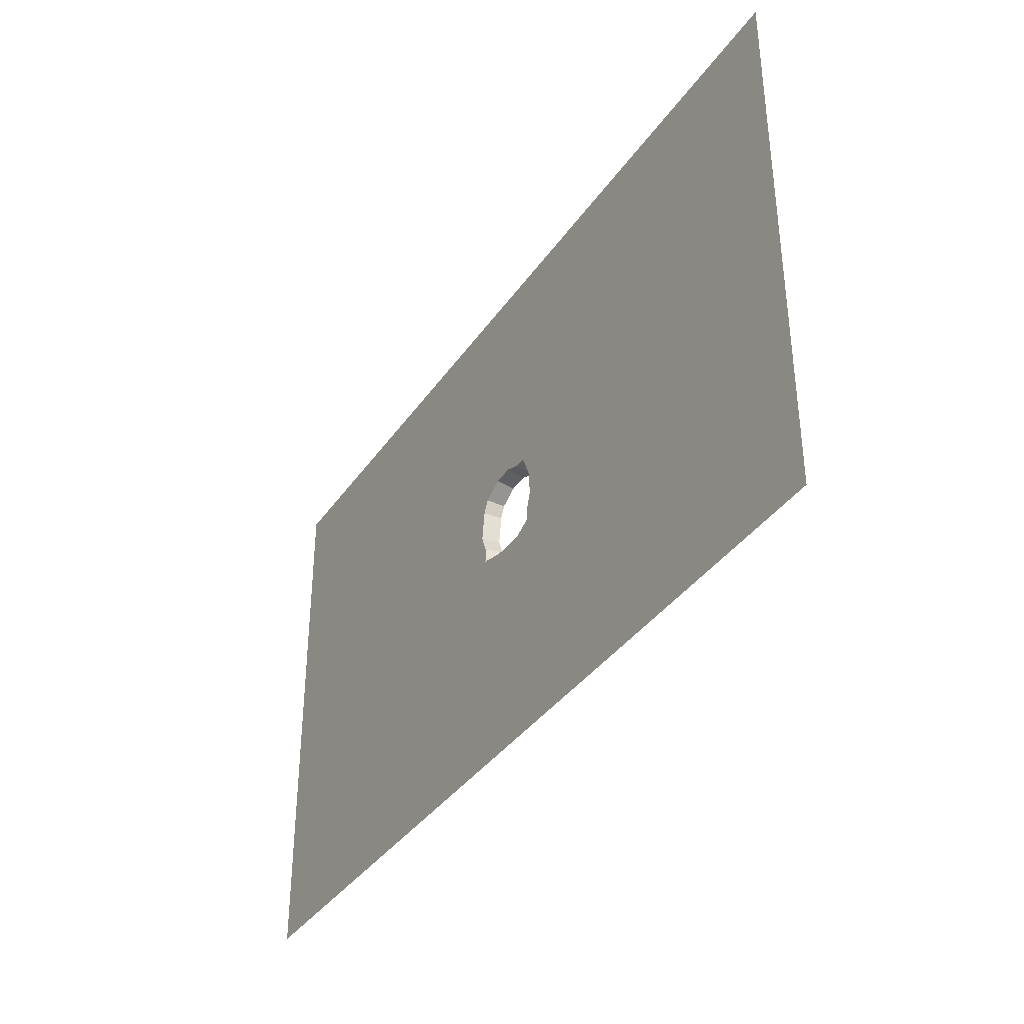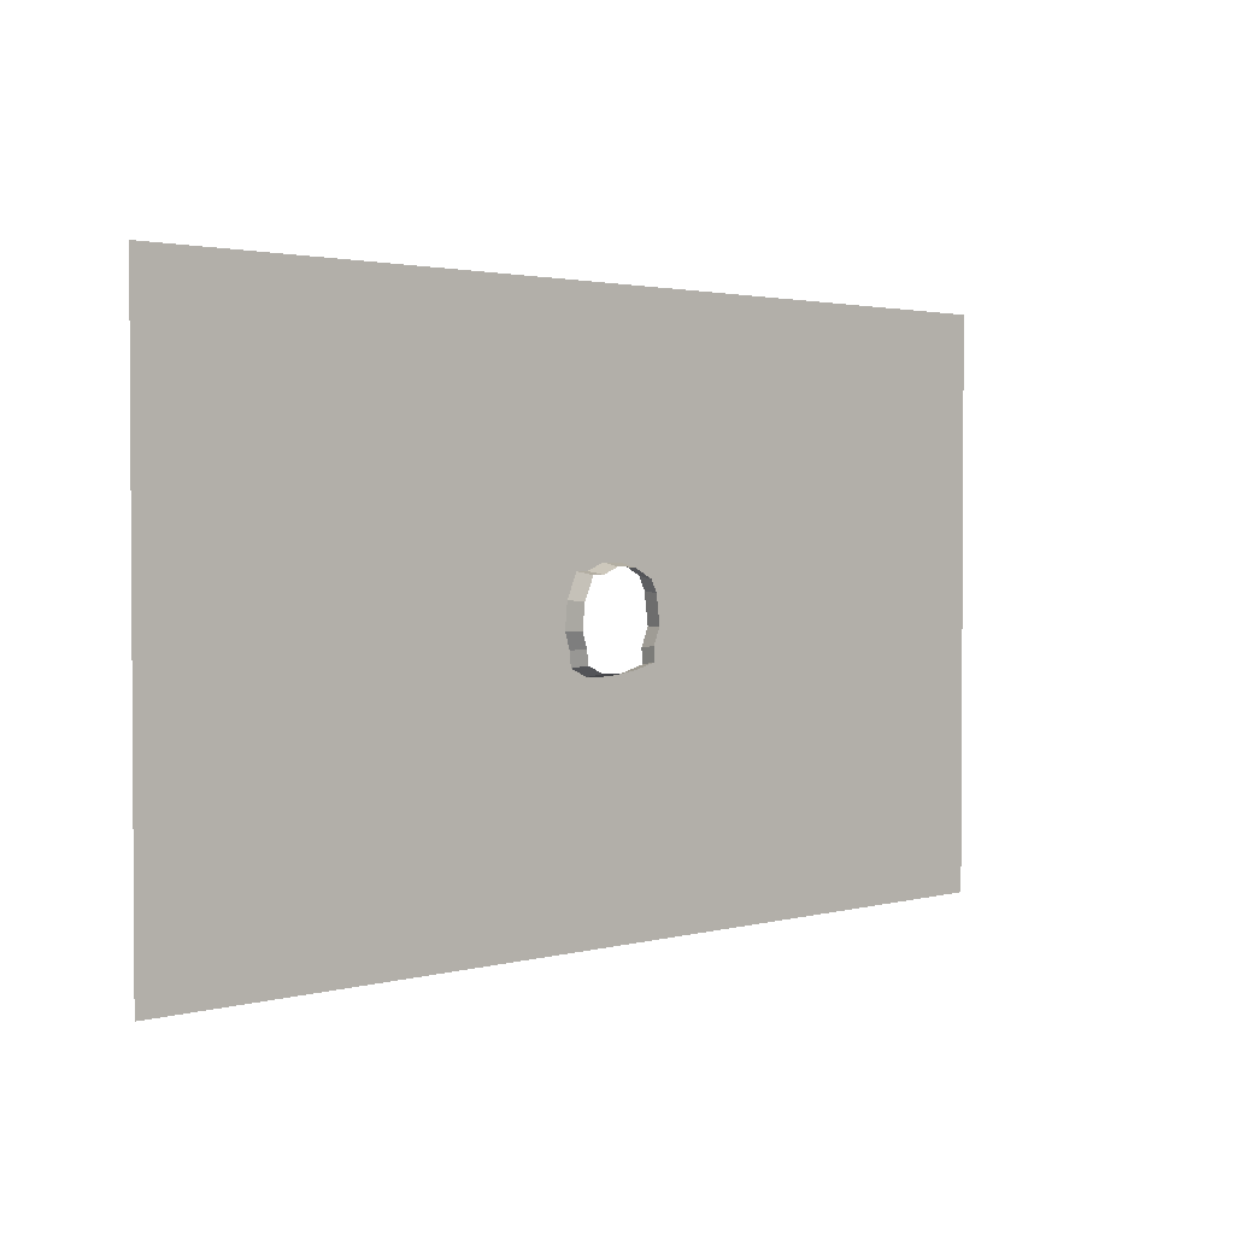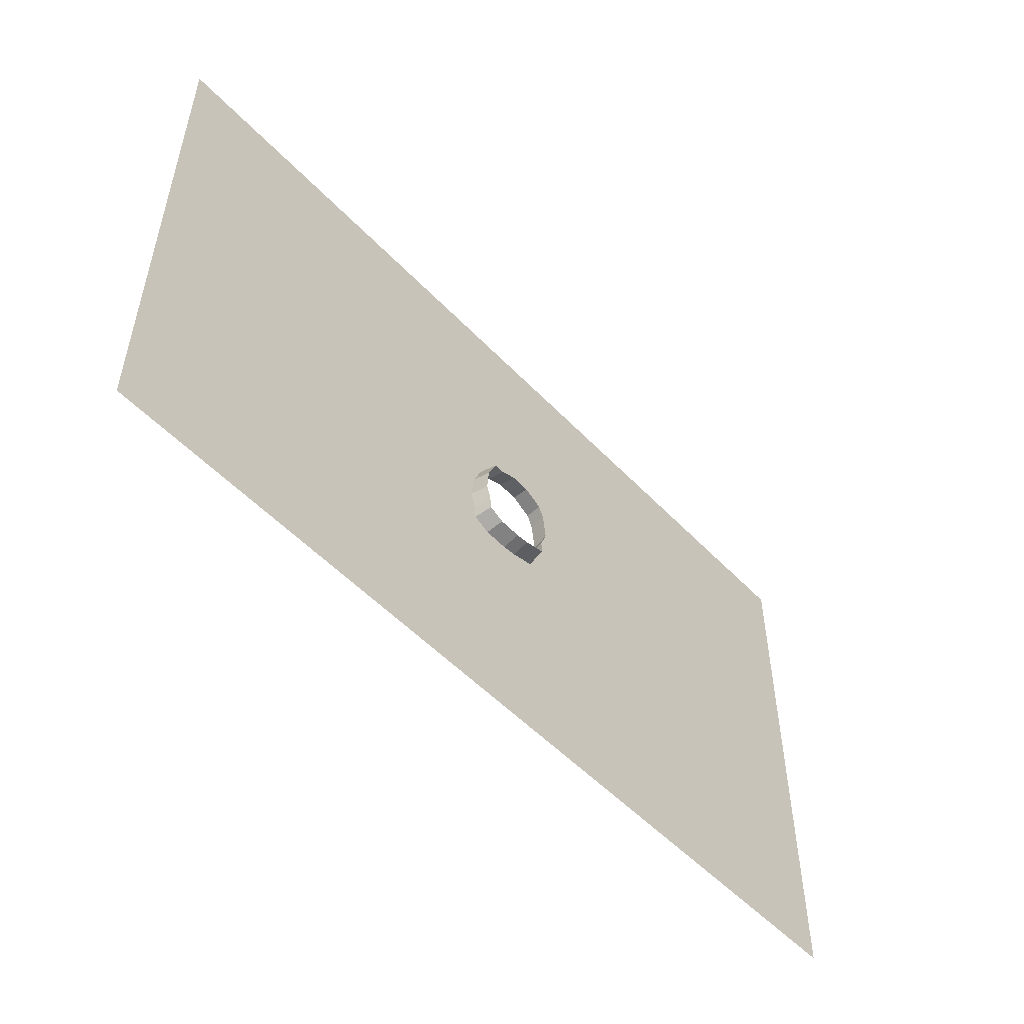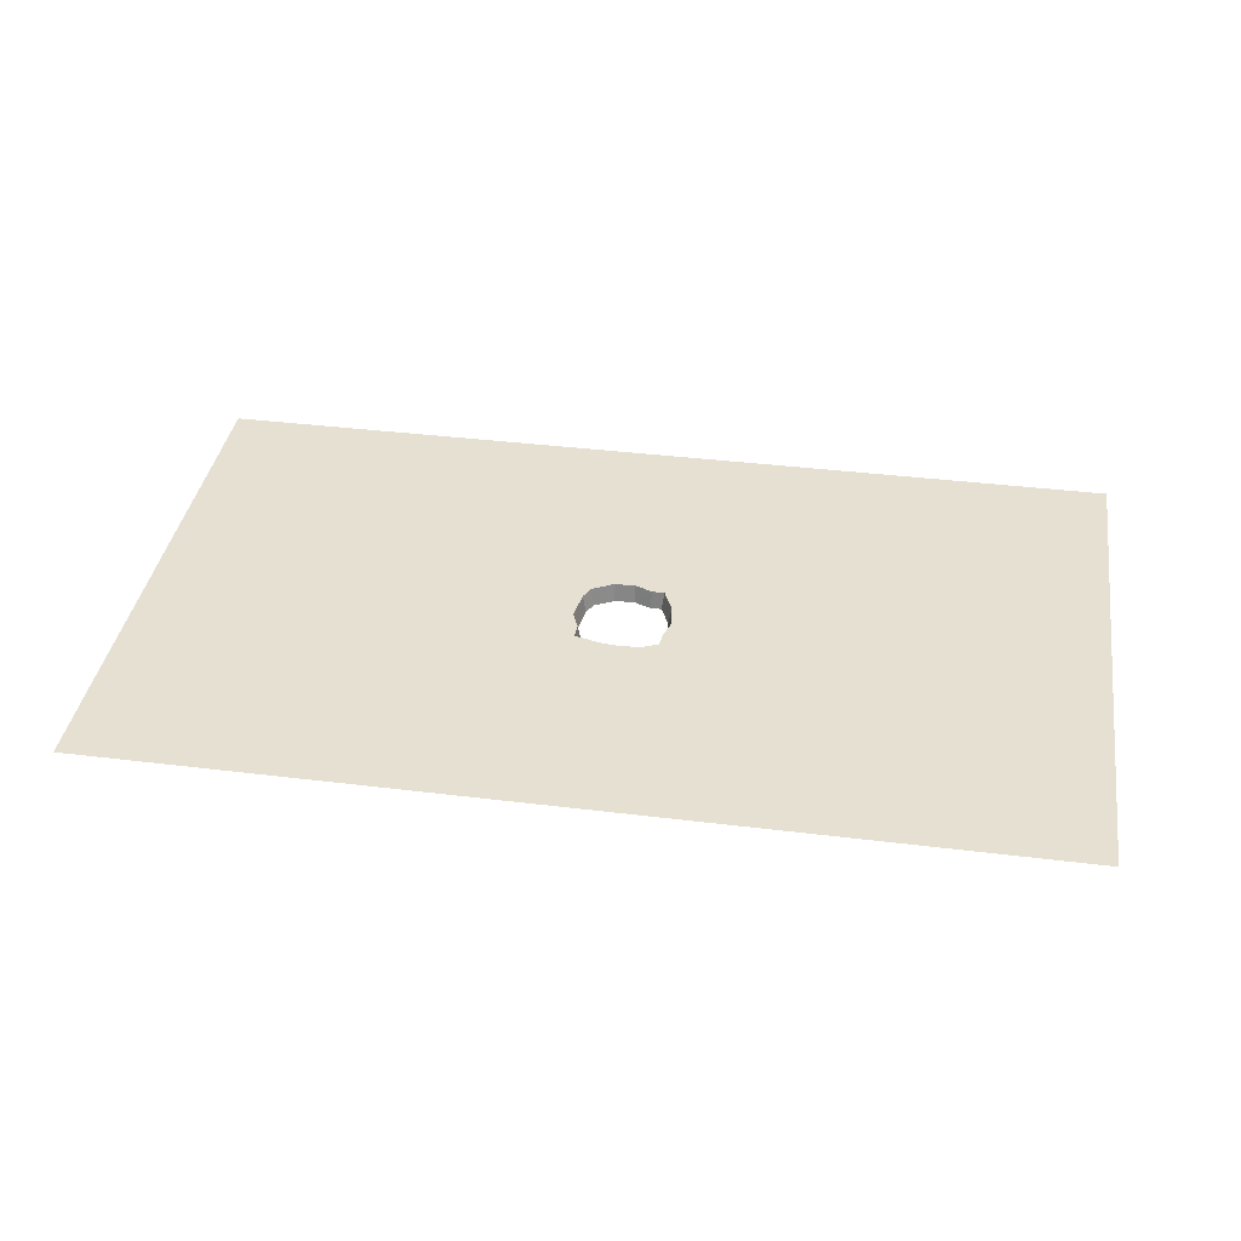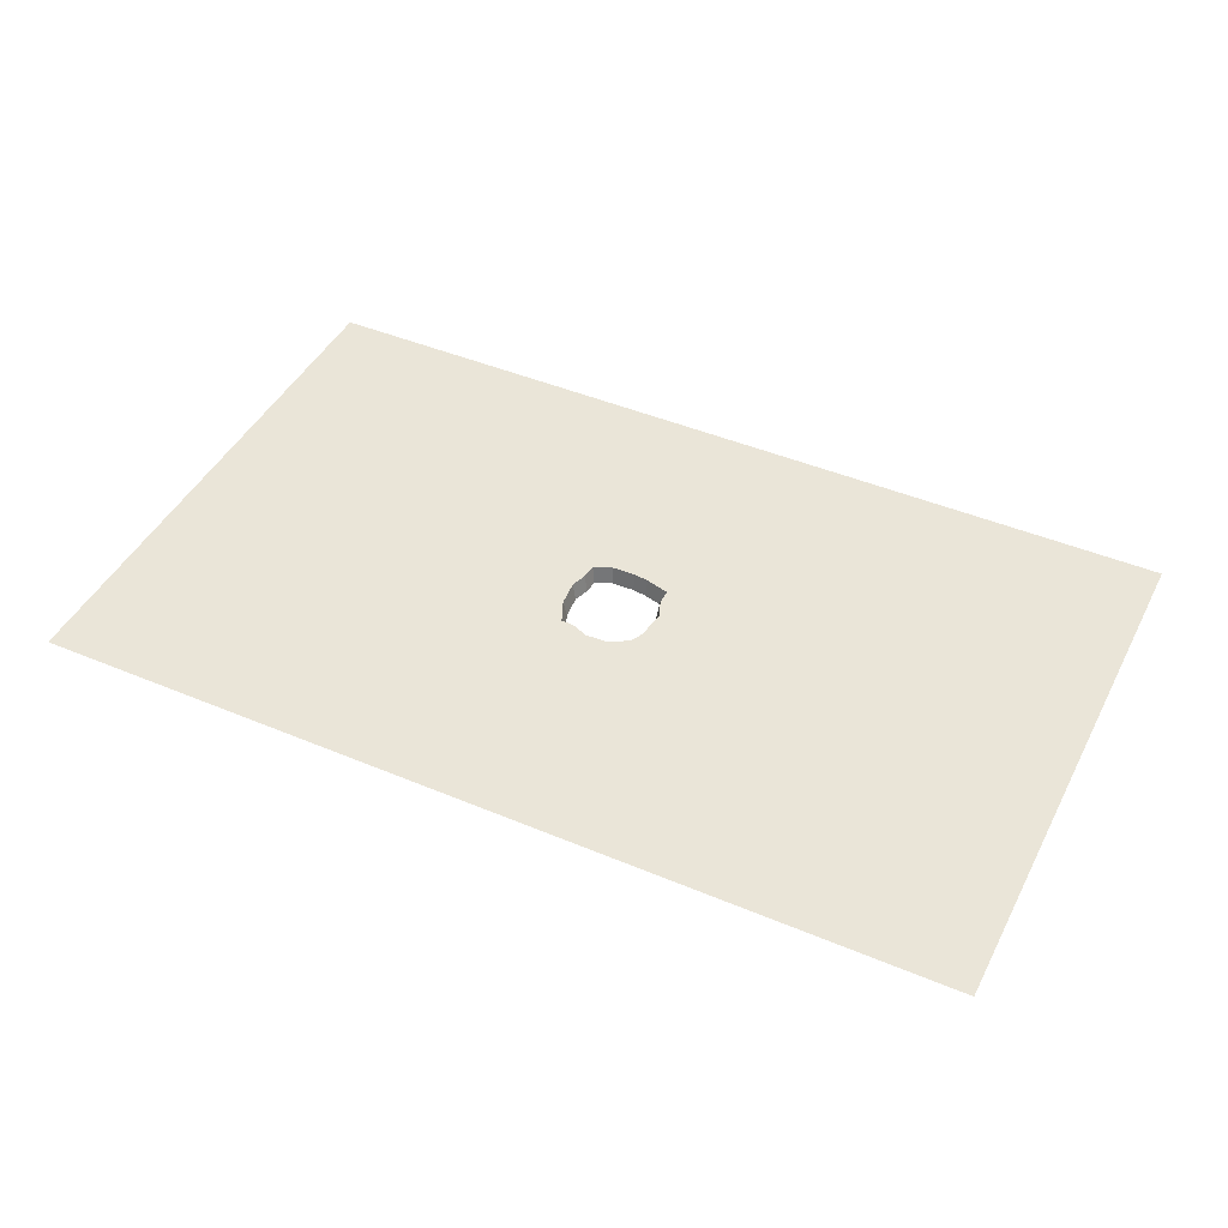
<metadata>
{"format":"obj","ext":"obj","renderer":"f3d","projection":"perspective","resolution":1024,"background":"white","views":[{"elev":-37.0,"azim":-120.4,"up":"+Z"},{"elev":2.1,"azim":-43.0,"up":"+Z"},{"elev":-52.2,"azim":-48.1,"up":"+Z"},{"elev":37.6,"azim":-171.0,"up":"+Y"},{"elev":44.8,"azim":26.0,"up":"+Y"}]}
</metadata>
<code>
g GR_ground_mesh
v -33.65 -0.03516 28.51
v -33.65 -0.03516 9.879
v -1.532 -0.03516 9.879
v -0.8041 -0.03516 28.39
v -33.65 -0.03516 29.66
v -0.9069 -0.03516 29.54
v 0.566 -0.03516 27.77
v 2.485 -0.03516 27.73
v 3.653 -0.03516 27.89
v 5.687 -0.03516 9.879
v 5.527 -0.03516 28.39
v 38.86 -0.03516 9.879
v 38.86 -0.03516 28.51
v -33.65 -0.03516 30.92
v -1.31 -0.03516 30.8
v 5.501 -0.03516 29.54
v 6.069 -0.03516 30.94
v 38.86 -0.03516 34.94
v 5.755 -0.03516 33.29
v 5.275 -0.03516 34.29
v 38.86 -0.03516 53.41
v 5.687 -0.03516 53.41
v 3.653 -0.03516 35.15
v 2.026 -0.03516 35.22
v 0.6547 -0.03516 34.66
v -1.532 -0.03516 53.41
v -0.2986 -0.03516 34.66
v -33.65 -0.03516 53.41
v -33.65 -0.03516 34.94
v -1.114 -0.03516 32.82
v -33.65 -0.03516 33.47
v 5.275 -0.03516 34.29
v 5.069 -1.443 34.09
v 5.514 -1.443 33.16
v 5.755 -0.03516 33.29
v 5.806 -1.443 30.98
v 6.069 -0.03516 30.94
v 5.279 -1.443 29.68
v 5.501 -0.03516 29.54
v 5.303 -1.443 28.61
v 5.527 -0.03516 28.39
v 5.527 -0.03516 28.39
v 5.303 -1.443 28.61
v 3.562 -1.443 28.14
v 3.653 -0.03516 27.89
v 2.478 -1.443 27.99
v 2.485 -0.03516 27.73
v 0.6942 -1.443 28.03
v 0.566 -0.03516 27.77
v -0.5774 -1.443 28.61
v -0.8041 -0.03516 28.39
v -0.8041 -0.03516 28.39
v -0.5774 -1.443 28.61
v -0.6731 -1.443 29.68
v -0.9069 -0.03516 29.54
v -1.048 -1.443 30.85
v -1.31 -0.03516 30.8
v -0.866 -1.443 32.72
v -1.114 -0.03516 32.82
v -0.1071 -1.443 34.43
v -0.2986 -0.03516 34.66
v -0.2986 -0.03516 34.66
v -0.1071 -1.443 34.43
v 0.7772 -1.443 34.44
v 0.6547 -0.03516 34.66
v 2.052 -1.443 34.95
v 2.026 -0.03516 35.22
v 3.562 -1.443 34.89
v 3.653 -0.03516 35.15
v 5.069 -1.443 34.09
v 5.275 -0.03516 34.29
g GR_ground_mesh_0
f 3 2 1
f 4 3 1
f 4 1 5
f 6 4 5
f 4 7 3
f 7 8 3
f 8 9 3
f 9 10 3
f 10 9 11
f 10 11 12
f 11 13 12
f 6 5 14
f 15 6 14
f 11 16 13
f 16 17 13
f 17 18 13
f 17 19 18
f 19 20 18
f 18 20 21
f 20 22 21
f 20 23 22
f 23 24 22
f 24 25 22
f 25 26 22
f 25 27 26
f 26 27 28
f 27 29 28
f 27 30 29
f 30 31 29
f 30 15 31
f 15 14 31
f 34 33 32
f 35 34 32
f 36 34 35
f 37 36 35
f 38 36 37
f 39 38 37
f 40 38 39
f 41 40 39
f 44 43 42
f 45 44 42
f 46 44 45
f 47 46 45
f 48 46 47
f 49 48 47
f 50 48 49
f 51 50 49
f 54 53 52
f 55 54 52
f 56 54 55
f 57 56 55
f 58 56 57
f 59 58 57
f 60 58 59
f 61 60 59
f 64 63 62
f 65 64 62
f 66 64 65
f 67 66 65
f 68 66 67
f 69 68 67
f 70 68 69
f 71 70 69

</code>
